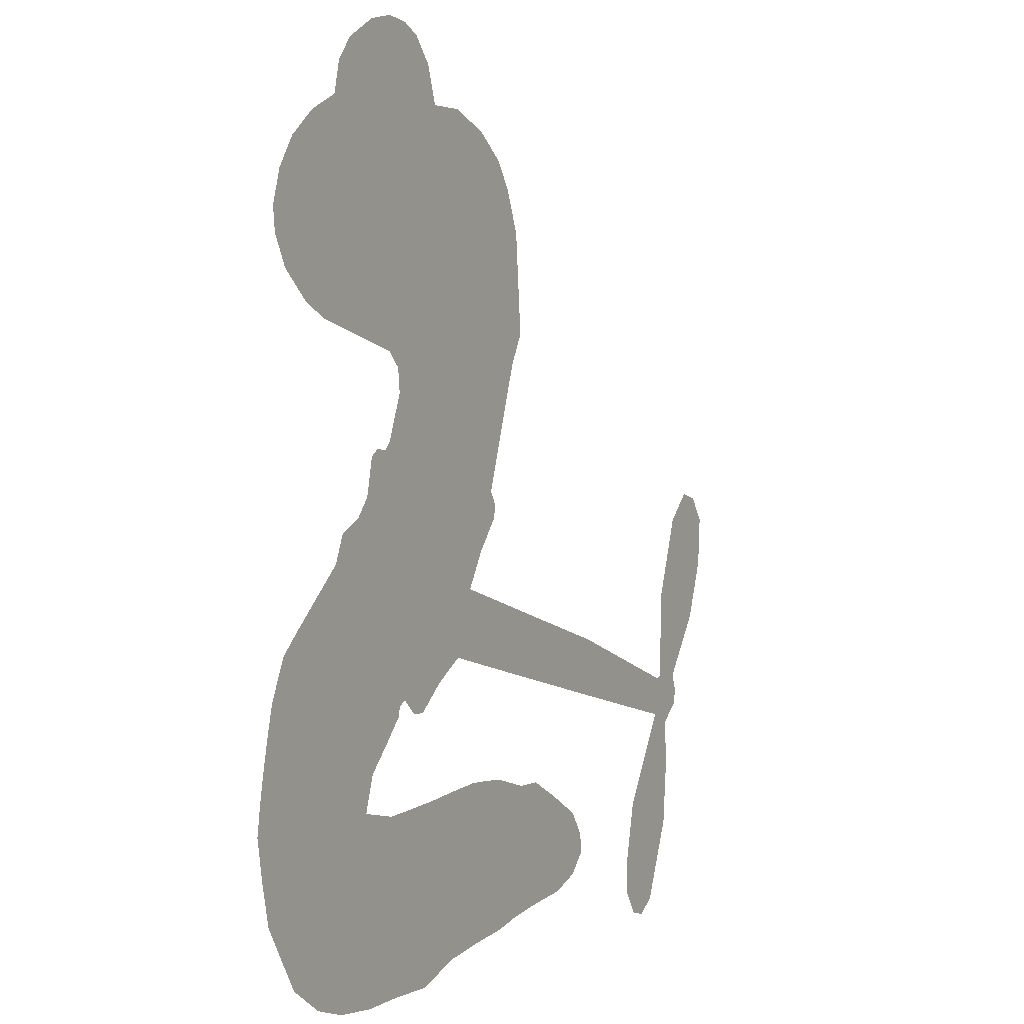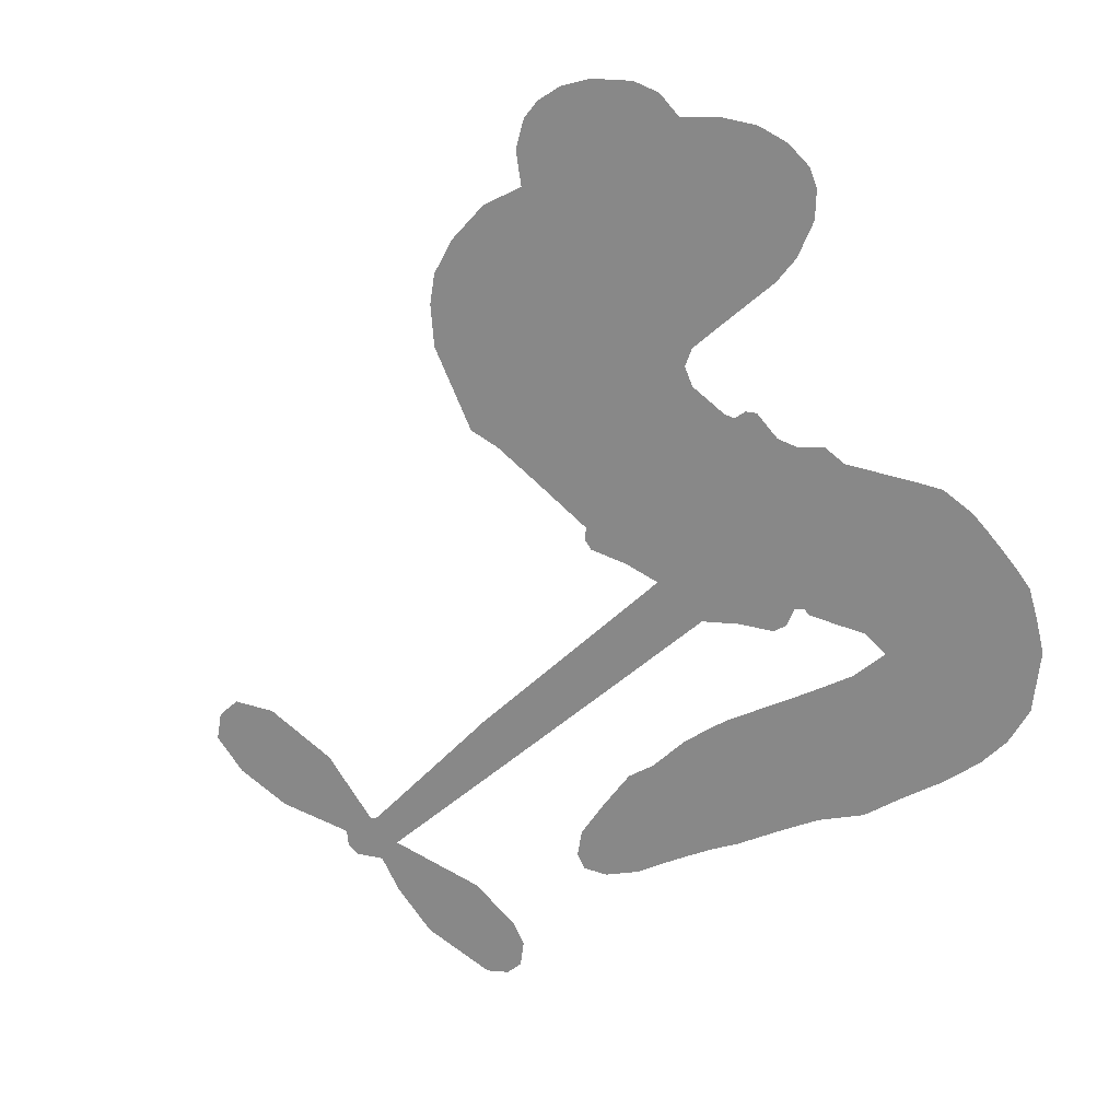
<metadata>
{"format":"obj","ext":"obj","renderer":"f3d","projection":"perspective","resolution":1024,"background":"white","views":[{"elev":3.7,"azim":-60.6,"up":"+Y"},{"elev":-62.9,"azim":-154.1,"up":"+Z"}]}
</metadata>
<code>
v -156.4 63.58 0
v -152.3 66.84 0
v -147.6 69.03 0
v -146.6 73.11 0
v -144.3 76.01 0
v -139.5 78.67 0
v -135.5 79.5 0
v -132 79.08 0
v -129.4 77.74 0
v -126.6 74.5 0
v -125 69.61 0
v -119.4 69.59 0
v -113.4 67.08 0
v -109.1 63.87 0
v -106.7 60.26 0
v -104.4 54.55 0
v -103.2 41.3 0
v -105.4 37.43 0
v -111 20.78 0
v -110.1 19.12 0
v -110.2 17.3 0
v -116.5 8.433 0
v -83.58 -1.459 0
v -61.55 -9.462 0
v -60.64 -9.153 0
v -60.15 3.064 0
v -56.39 13.82 0
v -52.48 17.53 0
v -49.27 16.62 0
v -46.91 13.29 0
v -47.33 6.743 0
v -50.21 -1.232 0
v -56.26 -9.601 0
v -55.39 -11.85 0
v -55.73 -13.92 0
v -58.76 -16.38 0
v -58.39 -22.59 0
v -59.17 -31.4 0
v -63.72 -42.29 0
v -66.45 -43.95 0
v -68.91 -43.45 0
v -71.13 -40.03 0
v -71.42 -35.88 0
v -69.44 -27.04 0
v -62.14 -14.8 0
v -119.6 -0.1534 0
v -128.3 -6.188 0
v -130.3 -6.101 0
v -132.5 -4.07 0
v -133.6 -4.672 0
v -133.9 -5.958 0
v -139.9 -12.23 0
v -141.4 -16.8 0
v -135.7 -18.08 0
v -115.7 -16.94 0
v -108.9 -17.53 0
v -103 -19.29 0
v -98.91 -19.42 0
v -88.19 -25.38 0
v -85.89 -28.75 0
v -85.76 -31.48 0
v -88.23 -34.01 0
v -92.71 -35.62 0
v -108.7 -37.64 0
v -121.3 -39.01 0
v -127.9 -41.19 0
v -134.5 -40.91 0
v -147.2 -40.16 0
v -152 -38.53 0
v -157 -35.04 0
v -162 -26.61 0
v -164.1 -15.8 0
v -161 -0.9472 0
v -158.7 4.204 0
v -147.8 13.99 0
v -146.3 17.55 0
v -142.9 19.13 0
v -140.9 21.6 0
v -139.9 26.4 0
v -138.5 27.3 0
v -136.8 27.03 0
v -135.8 28.09 0
v -133.5 33.91 0
v -133.8 37.03 0
v -135.8 39.03 0
v -149.8 42.77 0
v -153.7 44.7 0
v -157.9 48.48 0
v -159.9 52.38 0
v -160.2 55.48 0
v -158.9 59.73 0
v -90.87 -7.525 0
v -60.55 -10.92 0
v -134.7 25.87 0
v -134.2 -2.583 0
v -137 -9.196 0
v -138.1 25.21 0
v -113.3 18.53 0
v -124.2 -2.879 0
v -76.51 -11.18 0
v -58.51 -9.931 0
v -69.33 -12.99 0
v -65.73 -13.9 0
v -140.4 24.02 0
v -131.5 -1.509 0
v -60.4 -3.045 0
v -58.38 -12.8 0
v -58.35 -6.186 0
v -89.5 -30.28 0
v -66.94 -40.06 0
v -131.4 29.32 0
v -136.2 -5.01 0
v -138.2 22.31 0
v -154.6 54.52 0
v -133.1 73.72 0
v -131.4 41.72 0
v -113.6 13.17 0
v -129.1 -3.42 0
v -72.57 -5.47 0
v -67.06 -7.469 0
v -134.9 2.423 0
v -116.5 23.33 0
v -138.6 17.51 0
v -128.4 36.33 0
v -127.2 0.6534 0
v -63.47 -11.85 0
v -140 -0.7211 0
v -66.55 -10.71 0
v -69.81 -9.566 0
v -142.7 14.06 0
v -101.2 -26.31 0
v -65.79 -20.92 0
v -52 13.11 0
v -53.23 -5.417 0
v -61.45 -36.85 0
v -140.3 70.35 0
v -72.92 -12.08 0
v -101 -22.54 0
v -62.05 -19 0
v -107.8 -24.48 0
v -93.48 -22.28 0
v -97.16 -24.6 0
v -114.3 57.65 0
v -147.2 -32.46 0
v -154.1 59.31 0
v -148.6 50.09 0
v -136.8 75.57 0
v -127.5 21.79 0
v -143.9 -6.784 0
v -58.27 8.444 0
v -56.27 -2.596 0
v -144.1 70.32 0
v -143.6 63.37 0
v -142.2 66.97 0
v -136.5 62.69 0
v -137.9 66.8 0
v -100.8 -36.33 0
v -93.08 -27.06 0
v -110.9 60.03 0
v -111.2 43.06 0
v -148.6 -36.25 0
v -150.4 46.61 0
v -142.8 40.92 0
v -153.2 50.18 0
v -130.5 24.94 0
v -140.9 -8.87 0
v -146.6 -12.5 0
v -140 63.82 0
v -141 57.18 0
v -131.1 66.77 0
v -136.1 70.67 0
v -115.1 62.49 0
v -109.8 54.75 0
v -107.5 41.08 0
v -140.9 -40.93 0
v -152.7 -32.34 0
v -133.6 21.02 0
v -123.3 29.02 0
v -134.5 65.64 0
v -131.2 61.2 0
v -103.8 47.92 0
v -129.8 32.78 0
v -144.7 -35.41 0
v -140.2 -30.2 0
v -127.5 28.02 0
v -107.5 45.47 0
v -108.3 29.04 0
v -126.1 32.48 0
v -108 50.25 0
v -120.3 38.79 0
v -113 35.52 0
v -124.1 36.43 0
v -109.4 37.55 0
v -119.5 33.31 0
v -125.1 42.63 0
v -106.8 33.22 0
v -126.2 39.19 0
v -110.8 32.2 0
v -115.3 31.67 0
v -112.6 28.33 0
v -117.1 27.61 0
v -109.7 24.89 0
v -121.2 24.7 0
v -113.3 24.95 0
v -130.9 38.43 0
v -136.5 -0.327 0
v -138.7 2.566 0
v -136.7 8.777 0
v -145.7 2.755 0
v -49.35 10.16 0
v -53.73 8.891 0
v -55.59 4.488 0
v -148.6 56.39 0
v -150.9 53.3 0
v -122.2 14.72 0
v -148.3 64.28 0
v -136.9 46.01 0
v -143.7 -14.48 0
v -148.8 -20.09 0
v -145.1 -18.61 0
v -147.5 -16.34 0
v -153 -13.72 0
v -151.2 -17.06 0
v -144.5 -25.28 0
v -157.5 -20.01 0
v -146 -22.08 0
v -150 -25.95 0
v -141.1 -21.48 0
v -154.7 -17.54 0
v -162.8 -8.233 0
v -153.7 -22.66 0
v -129.3 70.88 0
v -132.6 69.92 0
v -117.4 65.96 0
v -122.2 65.6 0
v -119.5 62.02 0
v -125.3 60.48 0
v -105.5 57.4 0
v -108.6 57.8 0
v -153.4 -35.37 0
v -157.3 -29.52 0
v -135.2 57.04 0
v -104.1 51.23 0
v -116.3 49.58 0
v -138.3 12.98 0
v -141.6 9.369 0
v -130.7 13.52 0
v -134.7 15.48 0
v -134 11.52 0
v -131.6 6.502 0
v -153.2 -1.053 0
v -57.02 1.051 0
v -53.1 1.436 0
v -48.77 2.755 0
v -51.18 5.88 0
v -152 56.7 0
v -149.9 60.39 0
v -145.7 59.6 0
v -118.4 12.8 0
v -120.3 19.79 0
v -145.5 66.33 0
v -135 42.75 0
v -131.9 46.84 0
v -139.3 39.99 0
v -144.9 46.06 0
v -140.2 43.84 0
v -140.9 48.5 0
v -136.2 51.55 0
v -150.1 -29.86 0
v -146.5 -28.65 0
v -153.8 -27.26 0
v -157.4 -24.82 0
v -139.9 -25.62 0
v -126.3 -17.67 0
v -137.7 -22.06 0
v -135.7 -25.55 0
v -131.2 -17.92 0
v -135.6 -29.99 0
v -138.2 -33.72 0
v -128.3 -25.94 0
v -134.1 -21.5 0
v -141.9 -33.36 0
v -136.3 -37.33 0
v -132.3 -27.02 0
v -130.4 -22.46 0
v -131 -37.4 0
v -126.7 -21.89 0
v -130 -32.02 0
v -121.3 -26.01 0
v -134 -33.46 0
v -121.1 -17.28 0
v -124.7 -24.89 0
v -126.2 -29.27 0
v -121.6 -21.7 0
v -125.2 -34.78 0
v -116.3 -22.77 0
v -138.6 -17.42 0
v -126.8 65.4 0
v -134.3 60.23 0
v -137.6 59.45 0
v -131.9 57.82 0
v -128.5 58.87 0
v -132.7 53.75 0
v -124.1 54.03 0
v -129.2 55.17 0
v -129.5 50.66 0
v -127.3 46.62 0
v -128.4 43.36 0
v -121.7 47.3 0
v -125.5 50.24 0
v -112.3 51.18 0
v -115.6 53.68 0
v -113 46.94 0
v -119.3 57 0
v -119.9 52.31 0
v -117.5 44.77 0
v -139.5 6.206 0
v -143.5 5.984 0
v -153.2 9.166 0
v -146.4 9.586 0
v -150.5 11.59 0
v -149.8 8.082 0
v -153.3 4.055 0
v -135 5.756 0
v -130.8 2.664 0
v -126.7 5.163 0
v -157 0.4279 0
v -157.7 -13.68 0
v -152.6 63.06 0
v -116 15.86 0
v -123.7 21.52 0
v -125 25.09 0
v -126.1 17.12 0
v -116.7 19.88 0
v -146.3 41.85 0
v -134.7 48.57 0
v -138.2 54.75 0
v -142.3 52.82 0
v -144.7 55.83 0
v -127.2 -37.73 0
v -121.9 -31.04 0
v -128 62.32 0
v -121.9 59.36 0
v -121.2 43.38 0
v -149.9 1.891 0
v -148.1 -3.252 0
v -156 6.717 0
v -123.6 2.215 0
v -120 4.837 0
v -128.7 9.429 0
v -123.7 9.091 0
v -119.2 16.77 0
v -130.2 18.13 0
v -144.8 49.92 0
v -121 -34.97 0
v -114.8 -38.22 0
v -114.8 -30.87 0
v -118 -38.61 0
v -117 -34.67 0
v -112.8 -34.5 0
v -118.4 -31.42 0
v -116.5 -27.18 0
v -109.2 -30.07 0
v -112.4 -24.7 0
v -110 -21.36 0
v -106.3 -21.05 0
v -112.3 -17.19 0
v -105.2 -3.851 0
v -100 3.472 0
v -120.3 9.109 0
v -126.1 12.7 0
v -109.2 -33.86 0
v -104.2 -31.83 0
v -104.7 -36.84 0
v -97.5 -29.76 0
v -113.4 -20.65 0
v -112.4 -2.006 0
v -101.1 -30 0
v -96.79 -35.93 0
v -99.08 -32.99 0
v -95.09 -32.62 0
v -108.3 5.949 0
v -116.7 5.104 0
v -112.4 7.19 0
v -66.29 -34.88 0
v -62.75 -33.11 0
v -63.41 -27.11 0
v -70.43 -31.46 0
v -66.23 -30.59 0
v -140.6 74.37 0
v -140.4 -4.495 0
v -143.9 -2.463 0
v -117 36.53 0
v -113.9 39.66 0
v -119.8 29.82 0
v -163.2 -21.2 0
v -160.8 -17.83 0
v -118.3 -19.72 0
v -157.5 -5.593 0
v -154.8 -9.303 0
v -149.7 -9.113 0
v -153.4 -5.166 0
v -146.3 -9.348 0
v -150.3 -5.997 0
v -112 -28.25 0
v -105.2 -27.73 0
v -104.2 -24.27 0
v -111.5 2.59 0
v -116 -1.08 0
v -108.2 -0.4254 0
v -104.2 4.71 0
v -98.05 -5.691 0
v -103.8 0.3216 0
v -101.6 -4.772 0
v -91.81 1.003 0
v -98.77 -1.05 0
v -94.48 -2.759 0
v -95.93 2.237 0
v -94.46 -6.609 0
v -58.78 -26.99 0
v -62.41 -23.17 0
v -67.62 -23.98 0
v -117.3 41.11 0
v -161.9 -4.563 0
v -159.2 -9.764 0
v -163.5 -11.99 0
v -160.9 -14.03 0
v -114.9 2.163 0
v -78.08 -3.467 0
v -76.29 -7.117 0
v -83.69 -9.354 0
v -80.1 -10.27 0
v -81 -6.296 0
v -85.12 -5.386 0
v -87.7 -0.2291 0
v -90.38 -3.4 0
v -140.2 -36.6 0
v -143.9 -38.62 0
f 112 206 391
f 186 160 174
f 75 130 76
f 203 122 201
f 105 121 206
f 45 107 93
f 51 50 112
f 123 78 77
f 89 88 114
f 125 118 99
f 1 91 145
f 162 164 87
f 25 108 106
f 43 42 110
f 80 79 97
f 126 93 24
f 58 138 142
f 179 299 180
f 128 129 102
f 105 125 325
f 52 166 167
f 143 159 172
f 240 176 70
f 142 138 131
f 176 240 161
f 223 231 219
f 59 158 109
f 95 112 50
f 117 21 98
f 113 94 97
f 97 104 113
f 104 78 113
f 349 383 22
f 166 112 391
f 105 95 49
f 74 73 327
f 51 112 96
f 82 94 111
f 107 34 101
f 52 218 53
f 323 345 322
f 203 260 122
f 90 89 114
f 167 221 218
f 145 256 257
f 91 90 114
f 298 232 170
f 98 19 334
f 282 183 437
f 77 76 130
f 4 3 152
f 152 5 4
f 56 365 366
f 45 126 103
f 115 9 8
f 8 7 147
f 45 139 36
f 106 151 252
f 147 7 6
f 381 158 375
f 114 145 91
f 246 208 245
f 136 154 156
f 10 9 115
f 19 122 334
f 205 83 124
f 17 174 18
f 84 205 116
f 165 111 94
f 182 83 111
f 162 146 164
f 239 15 159
f 206 207 127
f 129 137 102
f 236 234 235
f 350 250 326
f 172 159 14
f 180 302 342
f 126 45 93
f 322 318 320
f 239 238 15
f 211 150 212
f 5 152 390
f 136 152 154
f 25 93 101
f 31 30 210
f 107 45 36
f 124 192 197
f 161 183 144
f 119 430 137
f 120 119 129
f 296 364 376
f 359 361 355
f 287 274 285
f 363 373 406
f 276 285 281
f 50 49 95
f 53 218 220
f 275 54 297
f 49 48 118
f 126 128 103
f 274 287 294
f 58 57 138
f 78 123 113
f 407 406 131
f 118 105 49
f 375 158 142
f 68 161 69
f 61 109 62
f 421 139 132
f 109 60 59
f 166 52 96
f 423 394 160
f 60 109 61
f 348 349 351
f 85 84 116
f 141 58 142
f 162 87 86
f 43 110 385
f 134 32 151
f 386 385 135
f 110 42 41
f 110 135 385
f 102 103 128
f 57 366 407
f 40 110 41
f 40 39 110
f 421 387 420
f 119 137 129
f 141 158 59
f 37 36 139
f 105 206 95
f 47 118 48
f 94 81 97
f 95 206 112
f 430 433 432
f 432 100 430
f 413 416 369
f 82 81 94
f 177 165 94
f 98 20 19
f 98 21 20
f 97 79 104
f 63 62 109
f 108 151 106
f 117 330 259
f 210 133 211
f 93 107 101
f 83 82 111
f 259 22 117
f 348 99 46
f 47 99 118
f 24 93 25
f 132 139 45
f 35 34 107
f 126 24 128
f 101 34 33
f 118 125 105
f 130 123 77
f 115 8 147
f 128 24 120
f 108 101 33
f 27 133 28
f 108 33 134
f 255 253 254
f 185 111 165
f 28 133 29
f 133 30 29
f 129 128 120
f 110 39 135
f 159 15 14
f 145 114 256
f 193 160 394
f 101 108 25
f 389 388 385
f 36 35 107
f 168 154 153
f 81 80 97
f 372 373 363
f 151 108 134
f 214 114 164
f 145 257 329
f 163 265 335
f 179 233 171
f 390 6 5
f 147 390 171
f 113 123 177
f 177 123 248
f 209 346 392
f 397 396 225
f 261 154 152
f 27 150 211
f 253 252 151
f 152 136 390
f 3 2 216
f 168 169 300
f 261 152 3
f 168 156 154
f 261 153 154
f 234 236 172
f 179 156 155
f 147 171 115
f 64 374 372
f 375 380 381
f 141 142 158
f 142 131 375
f 172 14 13
f 143 173 239
f 308 205 197
f 196 198 187
f 283 175 67
f 161 144 176
f 264 266 163
f 214 146 213
f 85 262 264
f 262 85 116
f 114 88 164
f 87 164 88
f 177 94 113
f 332 148 331
f 112 166 96
f 166 149 403
f 346 209 345
f 223 219 221
f 169 168 153
f 155 156 168
f 265 162 86
f 162 265 146
f 179 180 170
f 11 10 232
f 136 156 171
f 171 156 179
f 12 234 13
f 172 13 234
f 173 311 189
f 189 311 313
f 16 173 189
f 200 198 199
f 288 280 284
f 183 282 144
f 270 184 224
f 70 176 241
f 245 248 123
f 148 165 177
f 188 194 192
f 188 182 185
f 179 155 299
f 179 170 233
f 299 300 242
f 301 302 180
f 188 192 124
f 17 181 186
f 83 182 124
f 438 161 68
f 437 283 279
f 288 290 286
f 220 226 228
f 332 165 148
f 188 185 178
f 17 186 174
f 189 186 181
f 174 193 18
f 185 182 111
f 202 187 200
f 182 188 124
f 16 189 243
f 311 173 312
f 189 313 186
f 194 190 192
f 18 193 196
f 194 188 178
f 190 195 197
f 160 193 174
f 198 196 193
f 122 204 201
f 393 194 199
f 160 313 316
f 304 314 343
f 190 197 192
f 198 193 191
f 197 195 308
f 199 191 393
f 198 191 199
f 395 194 178
f 198 200 187
f 201 200 199
f 204 19 202
f 395 199 194
f 201 395 203
f 332 178 185
f 204 202 200
f 260 331 333
f 201 204 200
f 19 204 122
f 83 205 84
f 197 205 124
f 207 206 121
f 206 127 391
f 324 317 207
f 130 320 246
f 250 350 249
f 123 130 245
f 127 207 209
f 207 121 324
f 30 133 210
f 133 27 211
f 150 26 212
f 210 211 255
f 252 212 26
f 253 255 212
f 146 354 339
f 258 153 216
f 146 214 164
f 256 214 213
f 353 247 333
f 348 46 349
f 2 1 329
f 216 257 258
f 307 263 308
f 354 267 338
f 52 167 218
f 221 220 218
f 221 167 223
f 269 270 227
f 219 226 220
f 53 220 228
f 167 222 223
f 219 220 221
f 402 400 404
f 328 225 229
f 222 229 223
f 269 227 271
f 226 227 224
f 224 273 228
f 397 72 396
f 71 70 241
f 227 226 219
f 226 224 228
f 223 229 231
f 144 269 176
f 273 224 184
f 297 53 228
f 399 251 327
f 231 229 225
f 400 402 399
f 426 427 425
f 71 241 272
f 219 231 227
f 10 115 232
f 233 115 171
f 170 232 233
f 115 233 232
f 11 235 12
f 234 12 235
f 11 232 298
f 236 143 172
f 235 11 298
f 235 237 343
f 299 301 180
f 237 302 304
f 143 239 159
f 173 16 238
f 173 238 239
f 70 69 240
f 161 240 69
f 176 269 271
f 271 231 272
f 338 268 337
f 262 263 217
f 314 312 143
f 189 181 243
f 316 313 244
f 246 245 130
f 249 248 245
f 319 322 321
f 318 207 317
f 250 249 208
f 215 260 333
f 249 245 208
f 248 247 353
f 250 208 324
f 247 248 249
f 325 250 324
f 325 326 250
f 230 399 424
f 400 222 401
f 106 252 26
f 253 151 32
f 255 254 31
f 212 252 253
f 210 255 31
f 253 32 254
f 212 255 211
f 214 256 114
f 257 256 213
f 257 213 258
f 216 2 329
f 339 258 213
f 169 153 258
f 330 117 98
f 326 351 350
f 331 260 203
f 259 330 352
f 3 216 261
f 153 261 216
f 263 262 116
f 266 264 262
f 310 304 305
f 301 242 303
f 265 266 267
f 266 262 217
f 267 266 217
f 265 163 266
f 268 267 217
f 268 338 267
f 263 336 217
f 268 303 337
f 270 269 144
f 227 231 271
f 270 144 282
f 227 270 224
f 272 231 225
f 176 271 241
f 272 225 396
f 241 271 272
f 184 278 276
f 228 273 275
f 276 284 285
f 285 274 277
f 273 276 275
f 284 276 278
f 184 276 273
f 54 275 281
f 175 283 437
f 276 281 275
f 279 184 282
f 278 184 279
f 437 279 282
f 290 288 284
f 376 398 296
f 277 54 281
f 282 184 270
f 438 183 161
f 66 286 67
f 67 286 283
f 279 290 278
f 284 280 285
f 285 280 287
f 277 281 285
f 340 65 295
f 278 290 284
f 292 287 280
f 294 287 292
f 340 286 66
f 341 293 295
f 292 280 293
f 358 359 355
f 279 283 290
f 286 290 283
f 293 280 288
f 291 294 398
f 294 292 289
f 295 293 288
f 289 292 293
f 294 289 296
f 294 291 274
f 340 288 286
f 293 341 289
f 361 362 341
f 365 376 364
f 342 170 180
f 275 297 228
f 237 235 298
f 300 299 155
f 301 299 242
f 168 300 155
f 337 300 169
f 242 337 303
f 342 302 237
f 305 301 303
f 311 312 244
f 336 303 268
f 307 310 306
f 301 305 302
f 305 303 306
f 303 336 306
f 304 302 305
f 307 306 263
f 305 306 310
f 308 263 116
f 307 195 309
f 308 116 205
f 195 307 308
f 309 344 316
f 309 244 315
f 307 309 310
f 315 310 309
f 312 173 143
f 313 311 244
f 314 143 236
f 315 312 314
f 244 309 316
f 186 313 160
f 343 314 236
f 315 314 304
f 315 304 310
f 244 312 315
f 344 309 195
f 393 394 423
f 208 246 317
f 318 317 246
f 75 320 130
f 207 318 209
f 323 251 345
f 320 318 246
f 320 321 322
f 322 319 323
f 320 75 321
f 318 322 209
f 347 74 323
f 327 323 74
f 317 324 208
f 325 324 121
f 105 325 121
f 326 325 125
f 348 326 125
f 350 247 249
f 230 425 399
f 323 327 251
f 427 397 328
f 73 399 327
f 145 329 1
f 216 329 257
f 334 330 98
f 215 352 260
f 332 331 203
f 331 148 333
f 178 332 203
f 332 185 165
f 353 333 148
f 371 247 350
f 122 260 334
f 334 260 352
f 336 263 306
f 265 86 335
f 268 217 336
f 300 337 242
f 337 169 338
f 169 258 339
f 265 354 146
f 146 339 213
f 169 339 338
f 65 340 66
f 288 340 295
f 65 355 295
f 341 295 355
f 237 298 342
f 170 342 298
f 235 343 236
f 304 343 237
f 195 190 344
f 423 344 190
f 346 345 251
f 322 345 209
f 399 425 400
f 391 392 149
f 99 348 125
f 323 319 347
f 413 410 368
f 259 370 22
f 215 351 370
f 326 348 351
f 371 333 247
f 370 351 349
f 371 215 333
f 259 352 215
f 334 352 330
f 148 177 353
f 248 353 177
f 267 354 265
f 339 354 338
f 360 363 357
f 289 341 362
f 357 359 360
f 358 356 359
f 364 140 365
f 360 359 356
f 355 65 358
f 361 359 357
f 356 64 360
f 364 405 140
f 361 357 362
f 355 361 341
f 357 363 405
f 289 362 296
f 360 64 372
f 374 157 373
f 296 362 364
f 362 357 405
f 366 365 140
f 398 376 55
f 366 140 407
f 56 366 57
f 417 415 418
f 365 56 367
f 428 384 383
f 22 370 349
f 215 370 259
f 350 351 371
f 215 371 351
f 373 157 380
f 363 360 372
f 378 375 131
f 373 378 406
f 372 374 373
f 381 380 379
f 365 367 376
f 55 376 367
f 377 410 408
f 46 383 349
f 406 378 131
f 373 380 378
f 63 381 379
f 380 375 378
f 157 379 380
f 63 109 381
f 158 381 109
f 408 382 384
f 22 383 384
f 386 135 38
f 377 408 428
f 428 46 409
f 385 386 389
f 387 386 38
f 389 44 388
f 421 420 37
f 422 44 387
f 386 387 389
f 43 385 388
f 44 389 387
f 171 390 136
f 6 390 147
f 392 391 127
f 166 391 149
f 209 392 127
f 149 392 346
f 394 393 191
f 190 194 393
f 193 394 191
f 423 160 316
f 203 395 178
f 199 395 201
f 272 396 71
f 222 328 229
f 328 397 225
f 291 398 55
f 294 296 398
f 400 328 222
f 401 222 167
f 399 402 251
f 167 403 401
f 404 149 346
f 404 400 401
f 346 251 402
f 166 403 167
f 404 403 149
f 404 401 403
f 346 402 404
f 140 405 363
f 362 405 364
f 407 131 138
f 363 406 140
f 407 138 57
f 140 406 407
f 410 377 368
f 413 411 410
f 428 408 384
f 382 408 410
f 413 414 416
f 382 410 411
f 369 411 413
f 416 414 412
f 436 434 435
f 413 368 414
f 417 416 412
f 92 436 419
f 418 369 416
f 417 419 436
f 139 421 37
f 417 418 416
f 417 412 419
f 387 38 420
f 422 421 132
f 344 423 316
f 421 422 387
f 393 423 190
f 72 397 427
f 399 73 424
f 400 425 328
f 425 427 328
f 425 230 426
f 72 427 426
f 46 428 383
f 377 428 409
f 119 429 430
f 137 430 100
f 432 433 431
f 429 23 433
f 434 431 433
f 433 430 429
f 434 433 23
f 415 417 436
f 92 431 434
f 434 436 92
f 434 23 435
f 415 436 435
f 437 183 438
f 68 175 438
f 437 438 175

</code>
